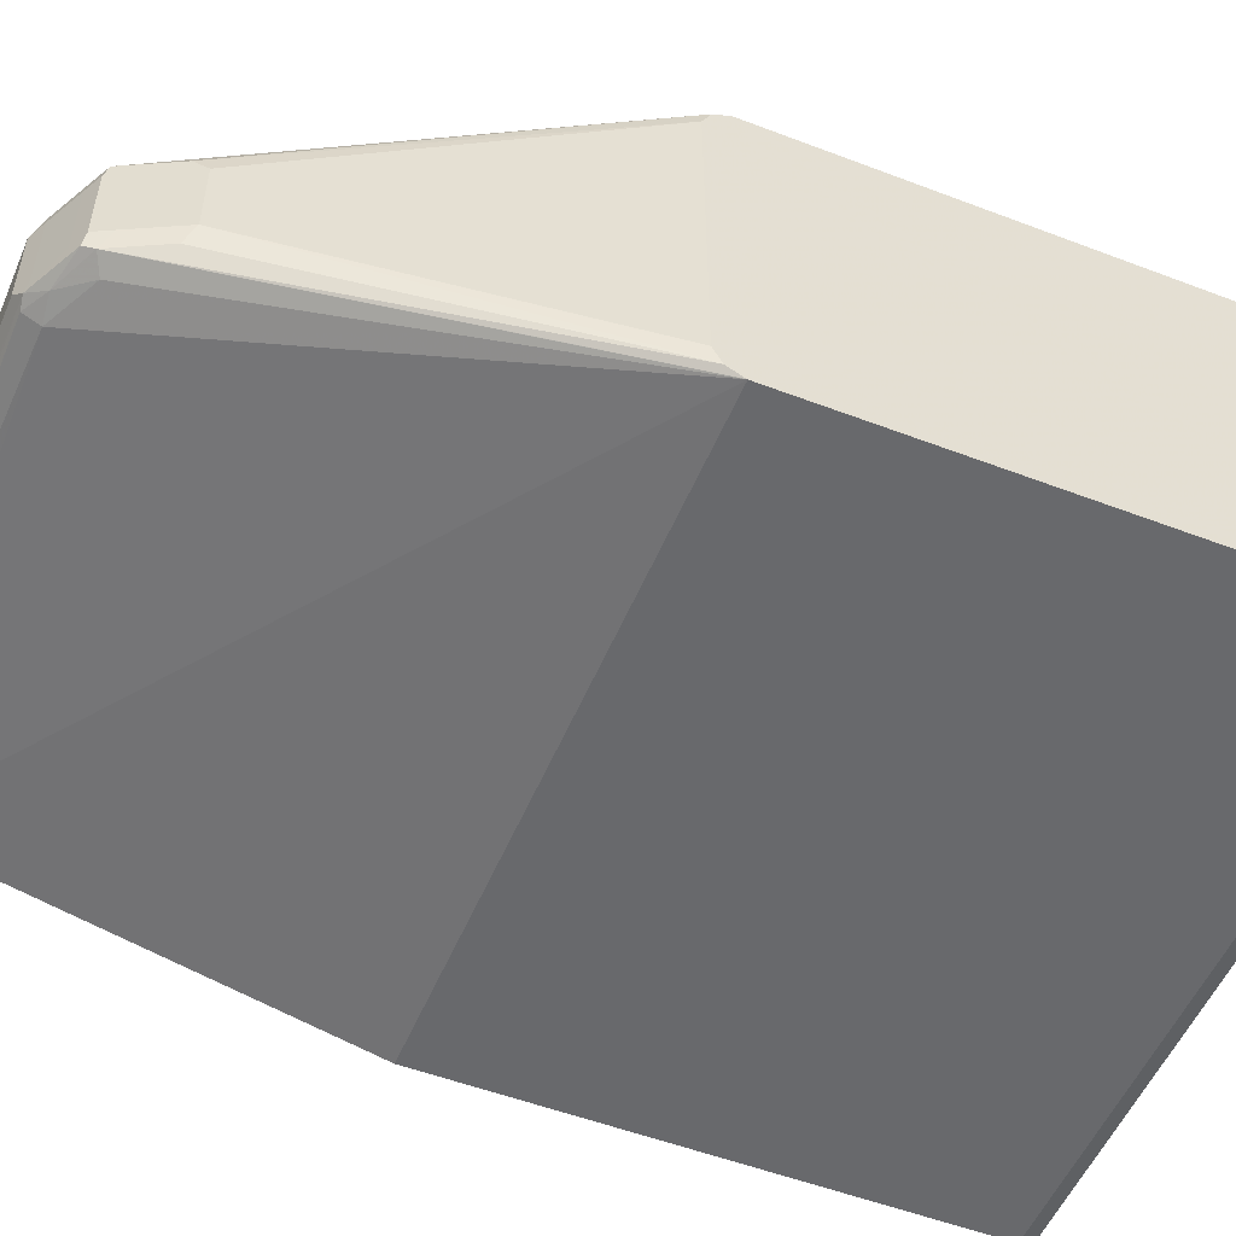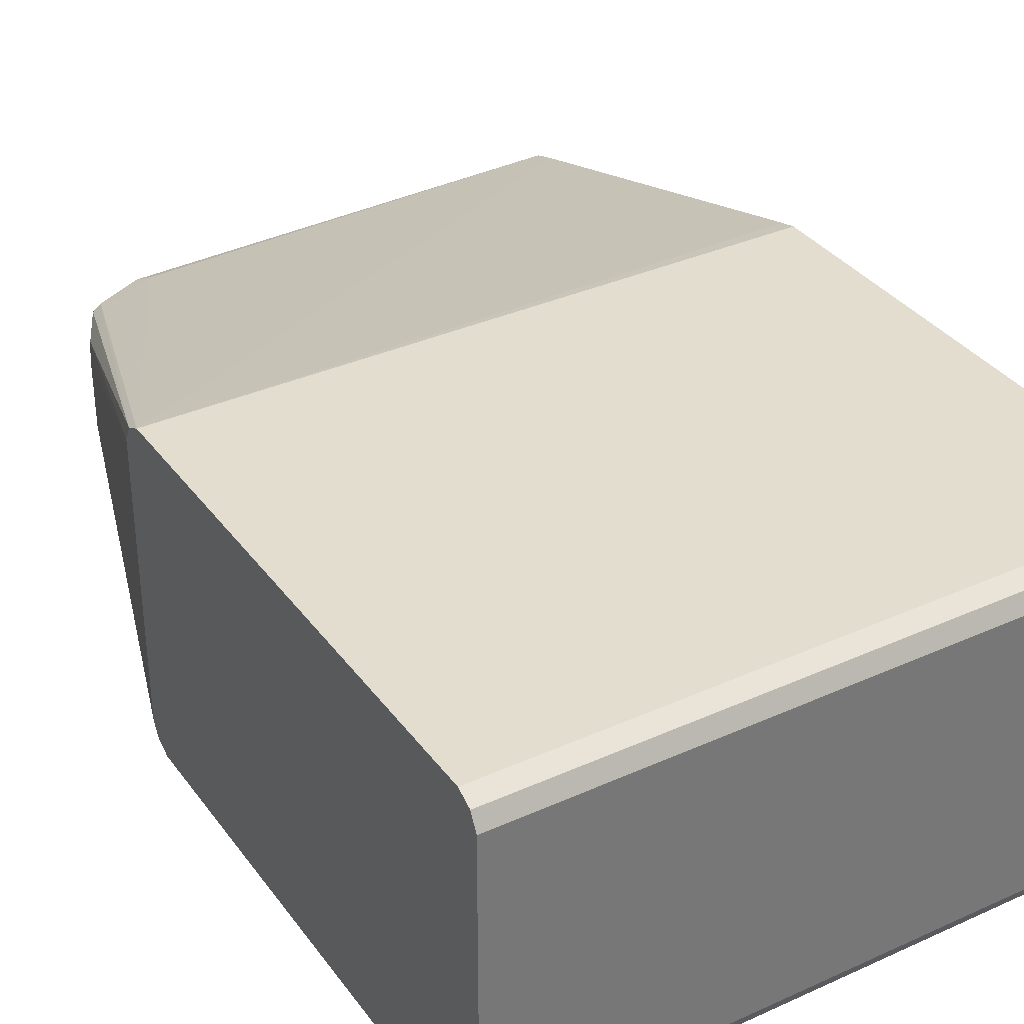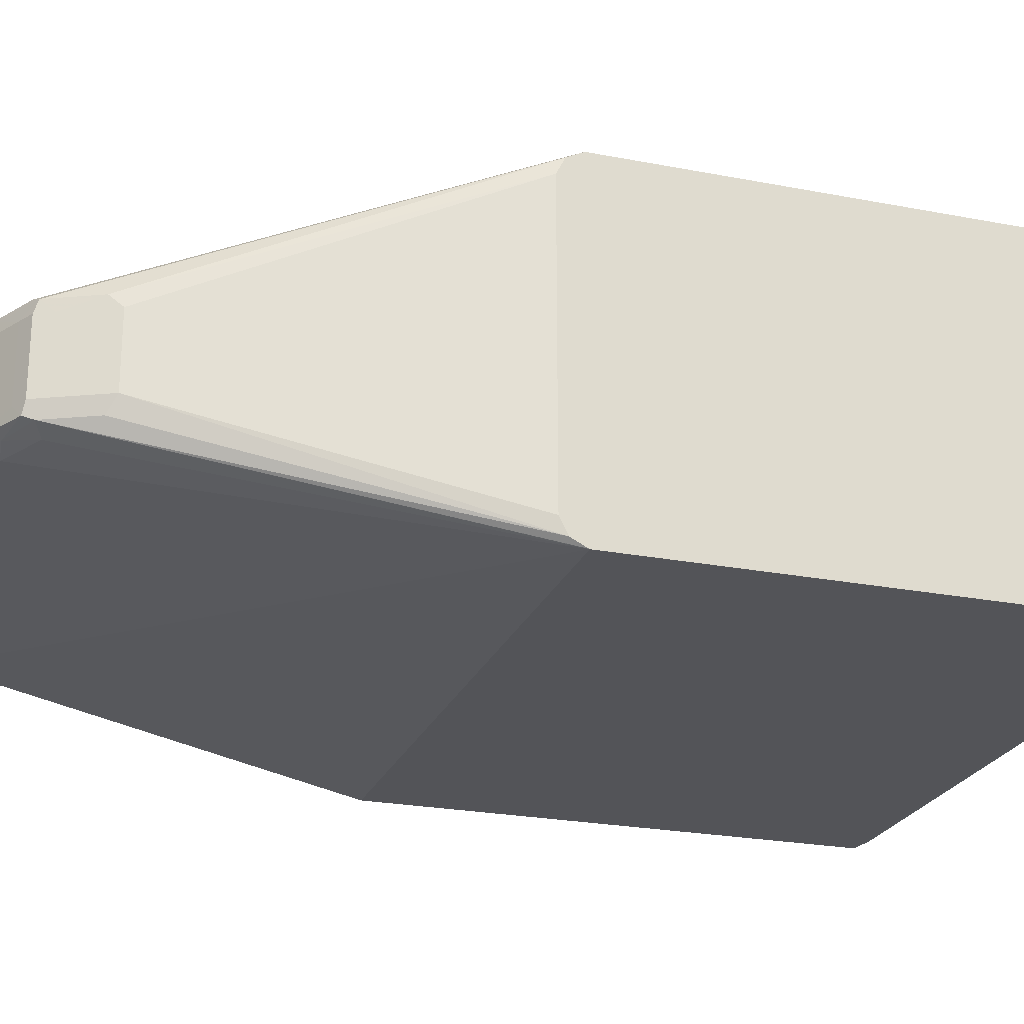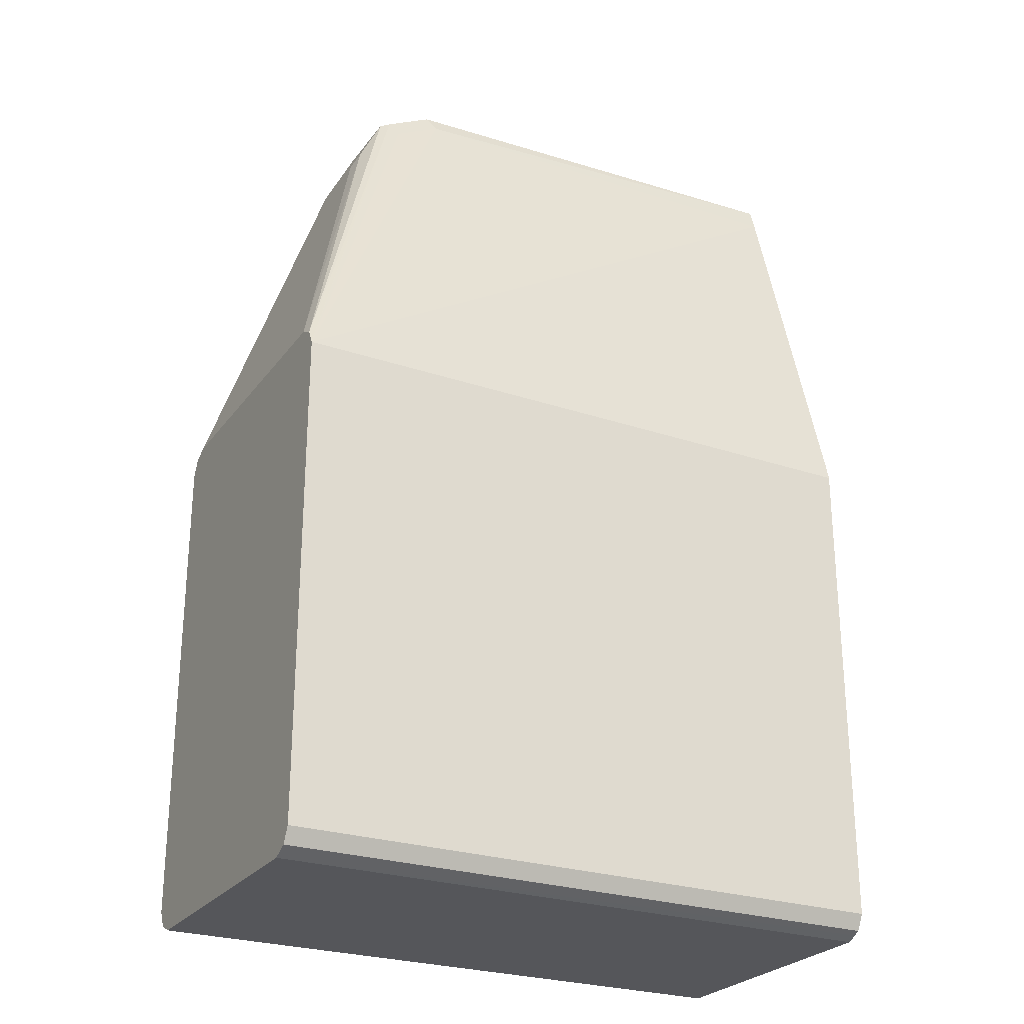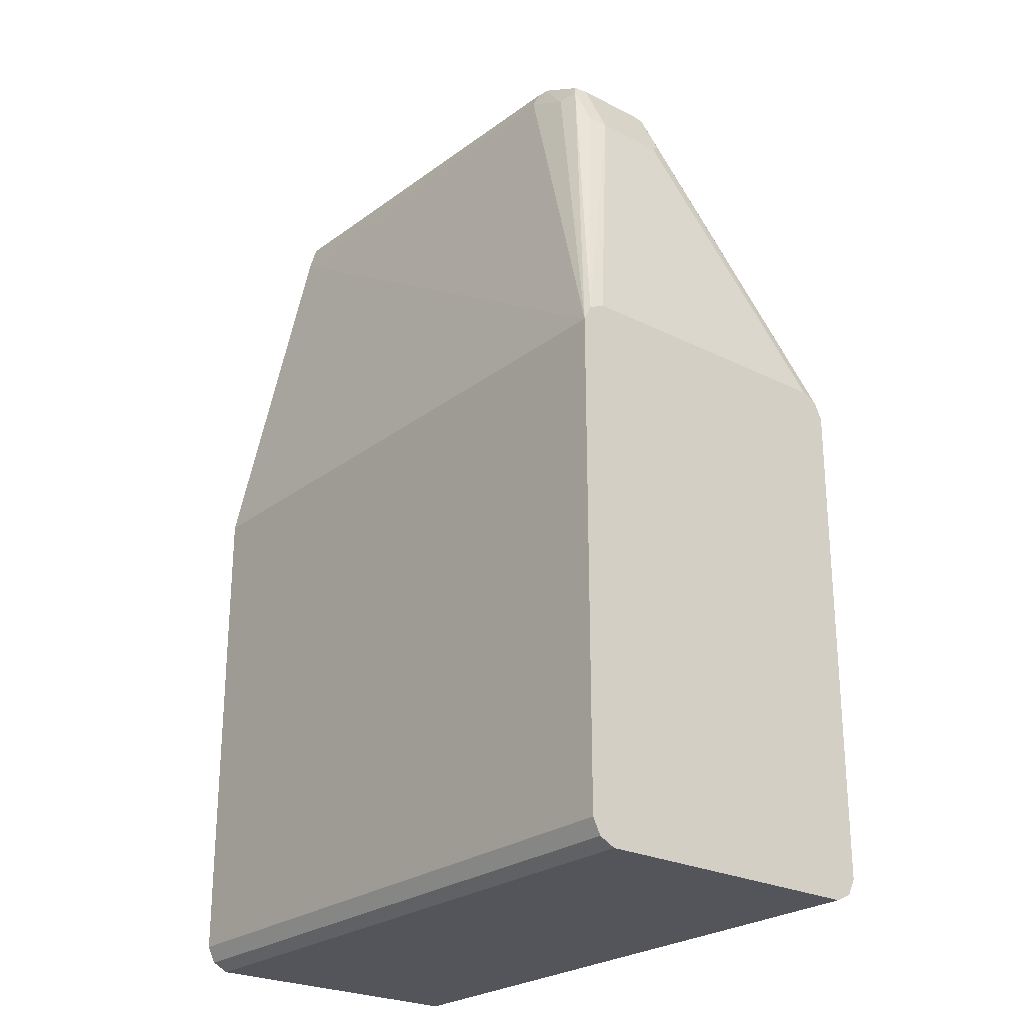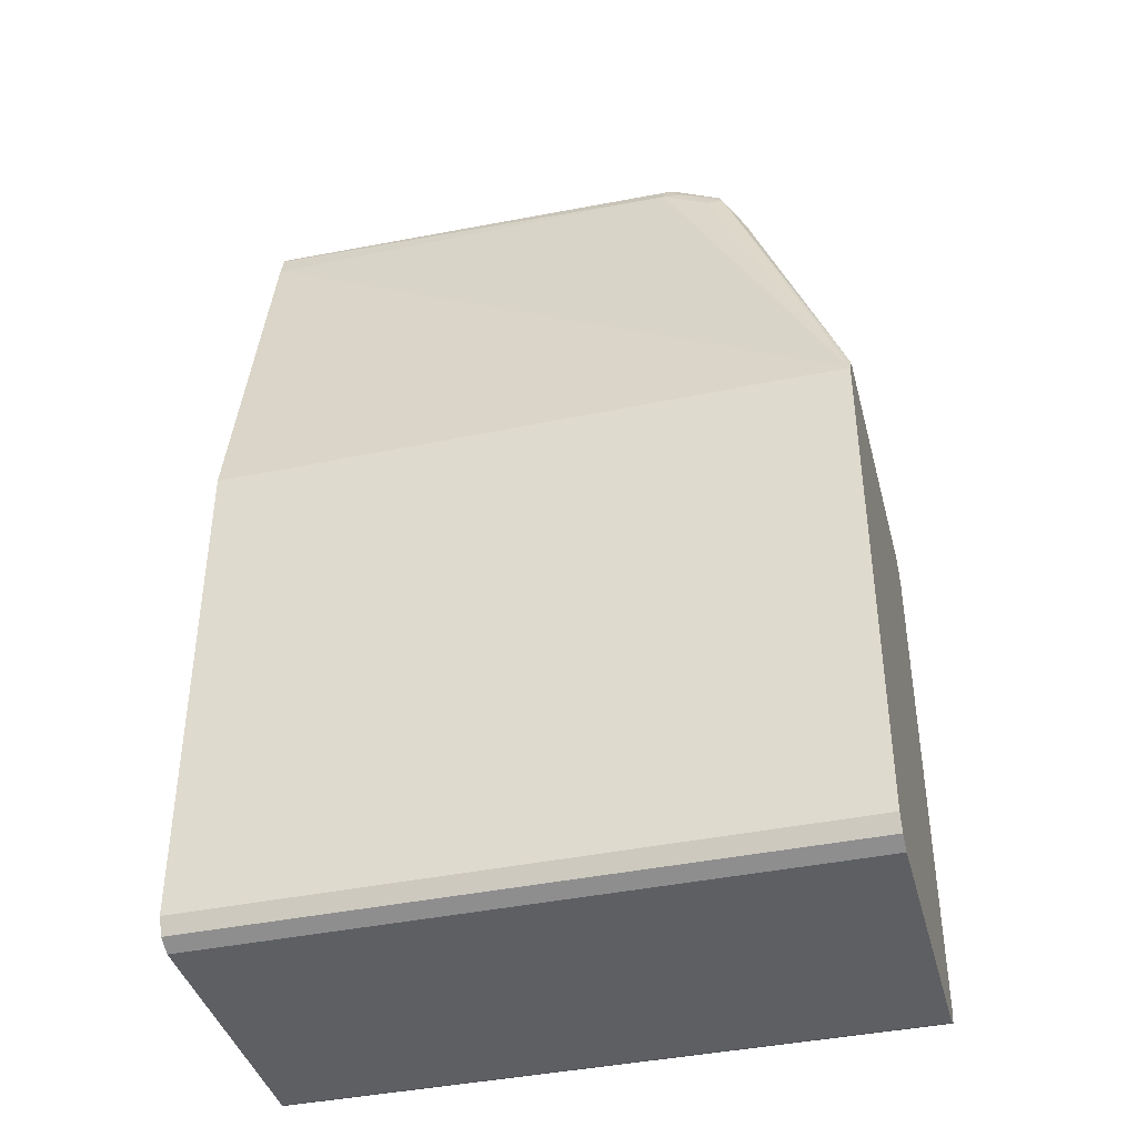
<metadata>
{"format":"obj","ext":"obj","renderer":"f3d","projection":"perspective","resolution":1024,"background":"white","views":[{"elev":-52.8,"azim":67.7,"up":"+Y"},{"elev":34.8,"azim":148.9,"up":"+Y"},{"elev":-23.6,"azim":71.9,"up":"+Y"},{"elev":-26.1,"azim":151.8,"up":"+Z"},{"elev":-25.0,"azim":50.8,"up":"+Z"},{"elev":-40.1,"azim":14.5,"up":"+Z"}]}
</metadata>
<code>
v 0.03872 -0.05864 -0.4399
v 0.03872 0.05864 -0.4399
v 0.03872 -0.06515 -0.4366
v -0.2209 -0.05864 -0.4399
v -0.2209 0.05864 -0.4399
v -0.2209 0.06256 -0.4379
v 0.03872 0.06515 -0.4366
v 0.03872 -0.06842 -0.4301
v -0.2209 -0.06515 -0.4366
v -0.2209 0.06515 -0.4366
v 0.03872 0.06527 -0.4363
v -0.2209 -0.06842 -0.4301
v 0.03872 -0.06842 -0.2249
v -0.2209 0.06842 -0.4301
v 0.03872 0.06842 -0.4301
v -0.2209 -0.06842 -0.2249
v 0.03872 -0.0683 -0.2246
v -0.01306 -0.02605 -0.06518
v -0.01956 -0.02932 -0.06846
v -0.03911 -0.02932 -0.05866
v -0.2209 -0.03226 -0.06159
v -0.2209 0.06842 -0.2249
v 0.03872 0.06842 -0.2249
v 0.03872 -0.06515 -0.2183
v -0.01468 -0.02443 -0.06113
v -0.02935 -0.02687 -0.05743
v -0.003271 -0.02605 -0.08473
v -0.009778 -0.01954 -0.06846
v -0.03911 -0.02605 -0.05214
v -0.2209 -0.02932 -0.0518
v -0.2209 0.06673 -0.2181
v -0.2209 0.02248 -0.05866
v -0.03911 0.01954 -0.05866
v -0.01956 0.01954 -0.06846
v -0.01631 0.01629 -0.06194
v 0.03872 0.06823 -0.2245
v 0.03872 -0.06493 -0.2182
v -1.79e-05 -0.01954 -0.088
v -0.01306 -0.01954 -0.06194
v -0.01956 -0.01954 -0.05866
v -0.03423 -0.02443 -0.05133
v -0.002458 0.01465 -0.08311
v -0.009778 0.009765 -0.06846
v -0.2209 -0.02867 -0.05053
v -0.2209 0.01946 -0.04898
v -0.03586 0.01629 -0.05214
v -0.01224 0.01465 -0.06356
v 0.03872 0.06515 -0.2183
v 0.03872 -0.05864 -0.2151
v -1.79e-05 0.009765 -0.088
v -0.01306 0.009765 -0.06194
v -0.01956 0.009765 -0.05866
v -0.0326 -0.01954 -0.05214
v -0.03911 -0.01954 -0.04891
v -0.2209 -0.02019 -0.04628
v 0.03872 0.05864 -0.2151
v -0.2209 0.009765 -0.04598
v -0.03911 0.009765 -0.04891
v -0.0326 0.009765 -0.05214
v -0.03179 0.01465 -0.05376
v -0.2209 -0.01954 -0.04598
f 28 42 43
f 28 43 51
f 28 51 39
f 29 41 44
f 29 44 30
f 35 60 47
f 33 45 46
f 33 46 35
f 35 46 60
f 33 35 34
f 28 38 42
f 32 45 33
f 27 38 28
f 23 32 33
f 25 41 26
f 25 40 41
f 25 39 40
f 25 28 39
f 24 38 27
f 24 37 38
f 23 35 36
f 23 34 35
f 23 33 34
f 23 31 32
f 35 47 48
f 22 31 23
f 26 41 29
f 35 48 36
f 47 52 51
f 38 50 42
f 20 30 21
f 54 61 55
f 54 57 61
f 54 58 57
f 52 60 59
f 47 60 52
f 46 58 59
f 46 59 60
f 45 58 46
f 45 57 58
f 43 47 51
f 42 48 47
f 42 56 48
f 42 50 56
f 42 47 43
f 41 58 54
f 41 59 58
f 41 53 59
f 41 55 44
f 41 54 55
f 40 53 41
f 40 59 53
f 40 52 59
f 39 52 40
f 39 51 52
f 38 56 50
f 38 49 56
f 37 49 38
f 20 29 30
f 18 26 19
f 19 26 20
f 4 21 30
f 4 16 21
f 4 12 16
f 4 9 12
f 3 12 9
f 3 8 12
f 2 6 7
f 2 5 6
f 1 5 2
f 1 4 5
f 1 9 4
f 1 3 9
f 4 30 44
f 1 8 3
f 1 17 13
f 1 24 17
f 1 37 24
f 1 49 37
f 1 56 49
f 1 36 48
f 1 23 36
f 1 15 23
f 1 11 15
f 1 7 11
f 1 2 7
f 20 26 29
f 1 13 8
f 4 44 55
f 1 48 56
f 4 61 57
f 18 28 25
f 4 55 61
f 18 27 28
f 18 24 27
f 17 24 18
f 14 23 15
f 14 22 23
f 13 21 16
f 13 20 21
f 13 19 20
f 13 18 19
f 13 17 18
f 11 14 15
f 18 25 26
f 8 16 12
f 10 14 11
f 4 32 31
f 4 31 22
f 4 22 14
f 4 14 10
f 4 57 45
f 4 10 6
f 4 6 5
f 6 10 7
f 7 10 11
f 8 13 16
f 4 45 32

</code>
